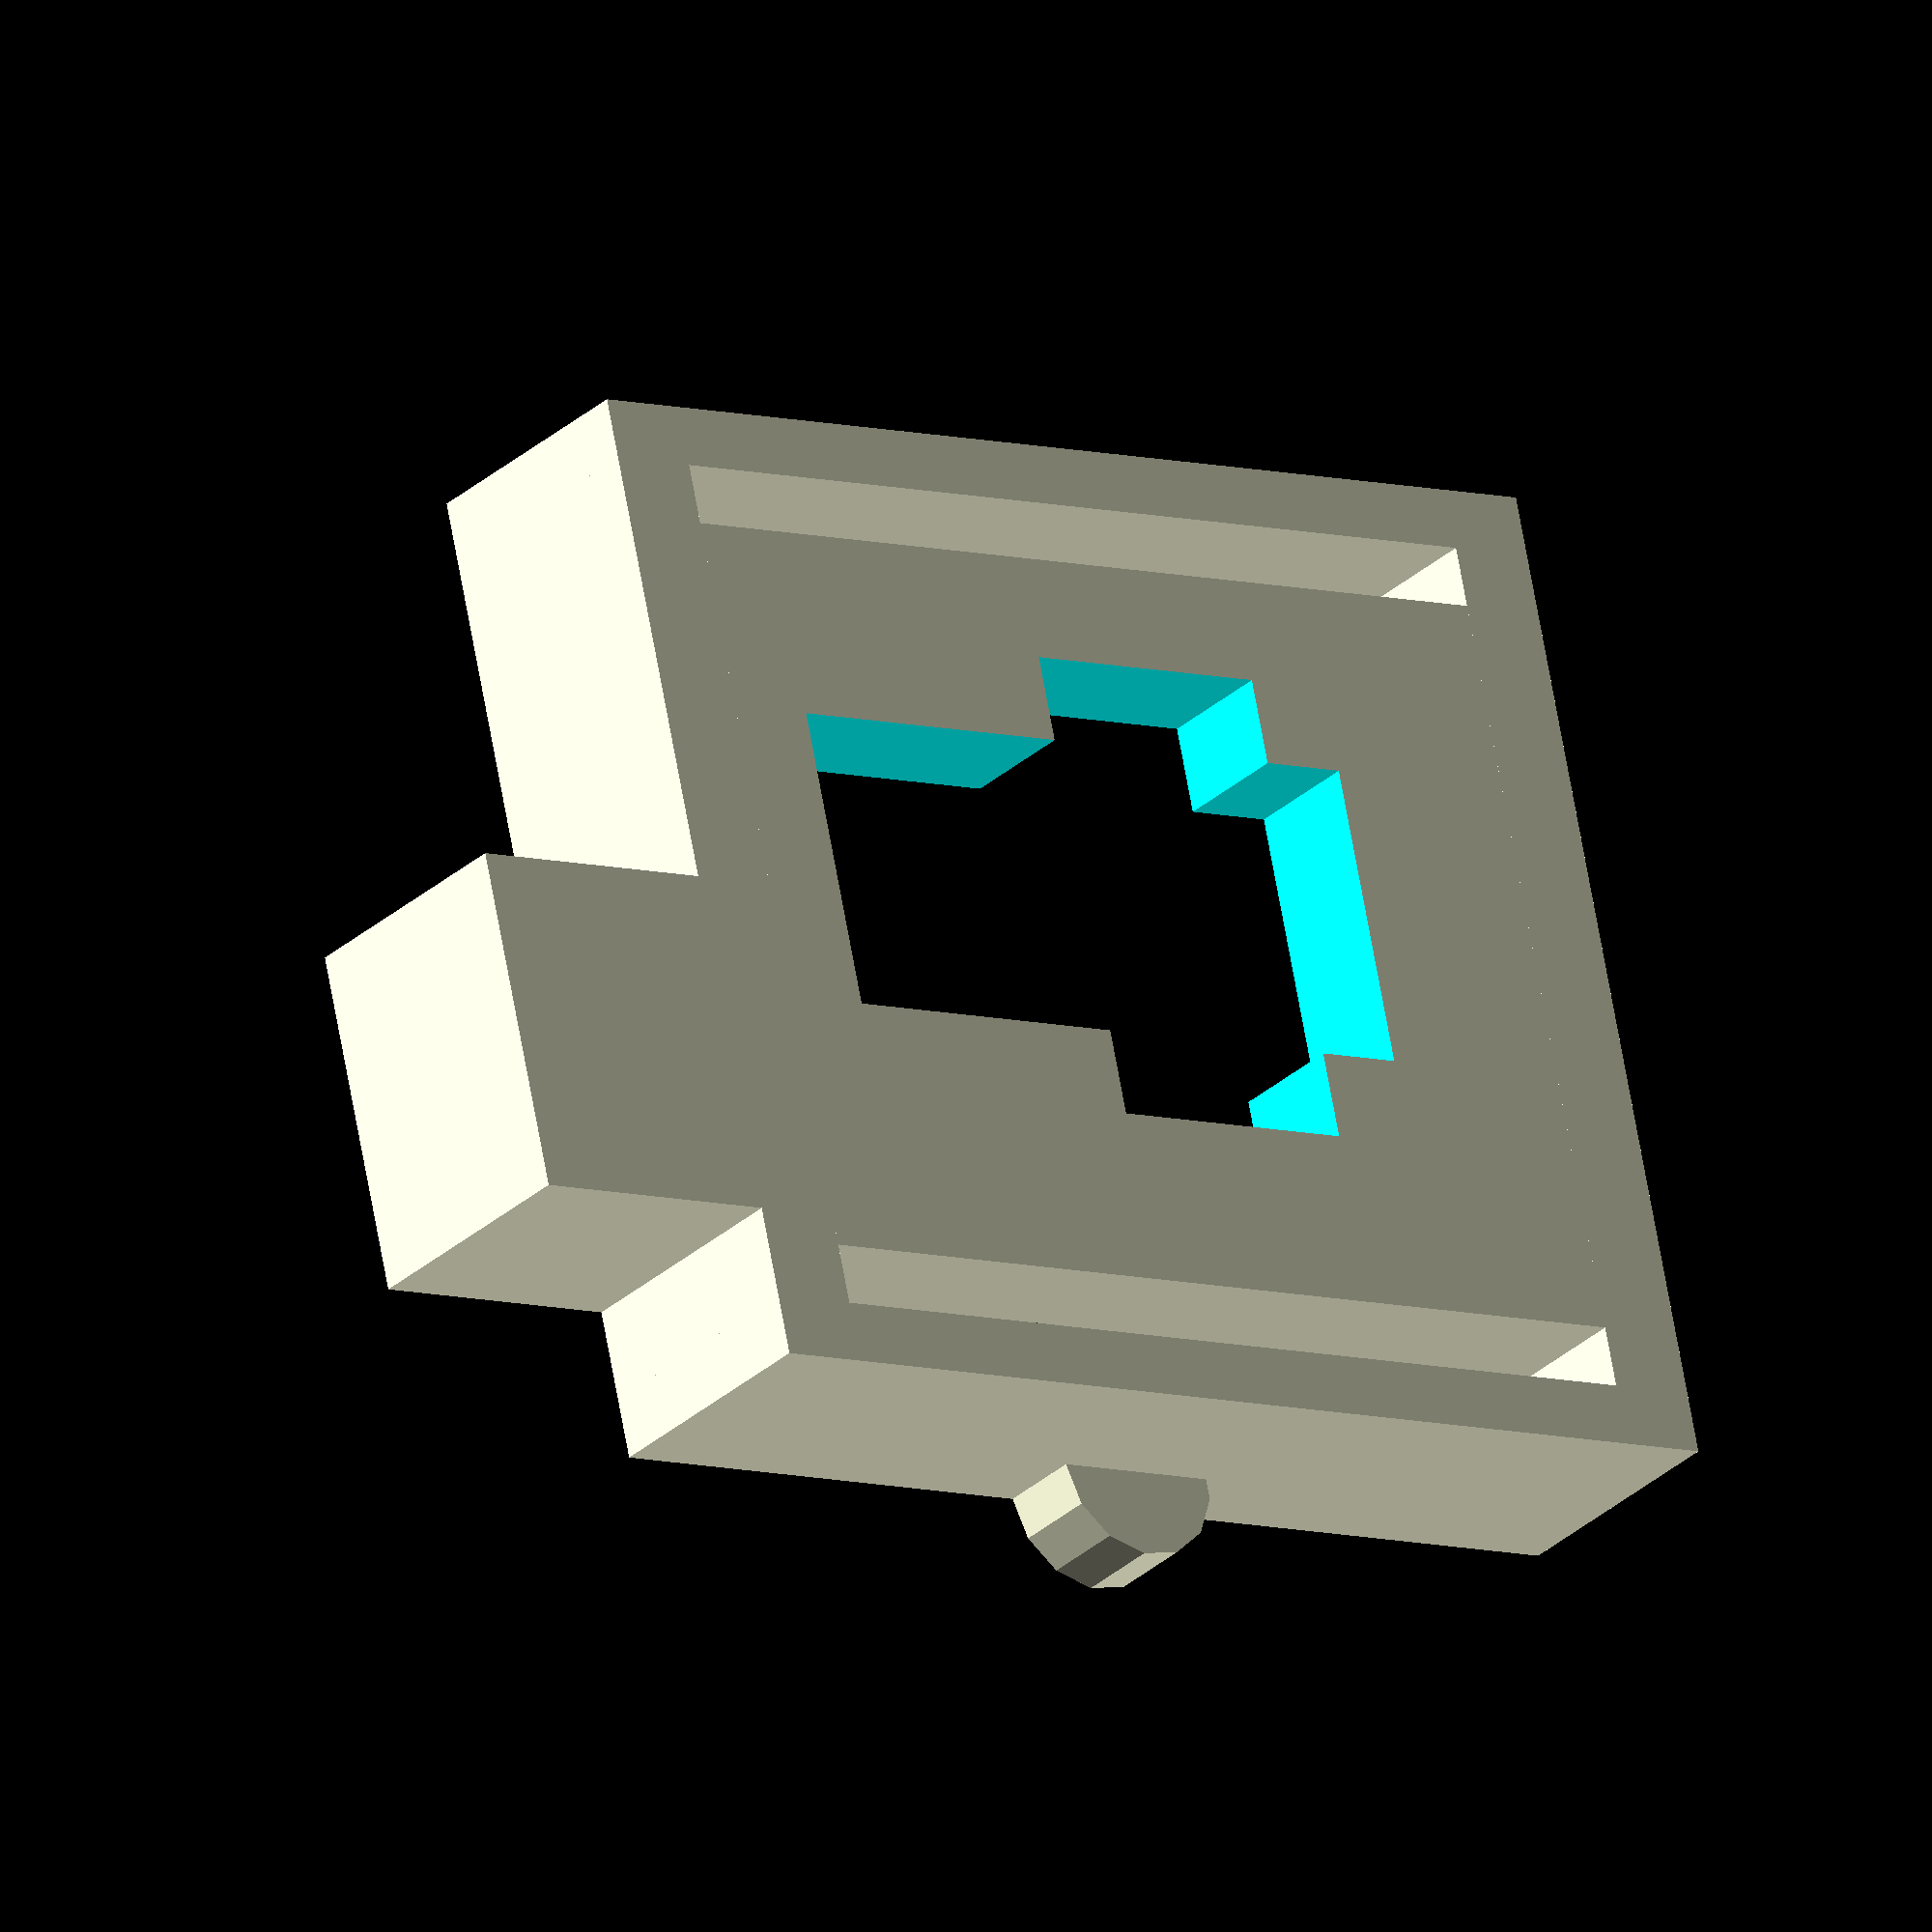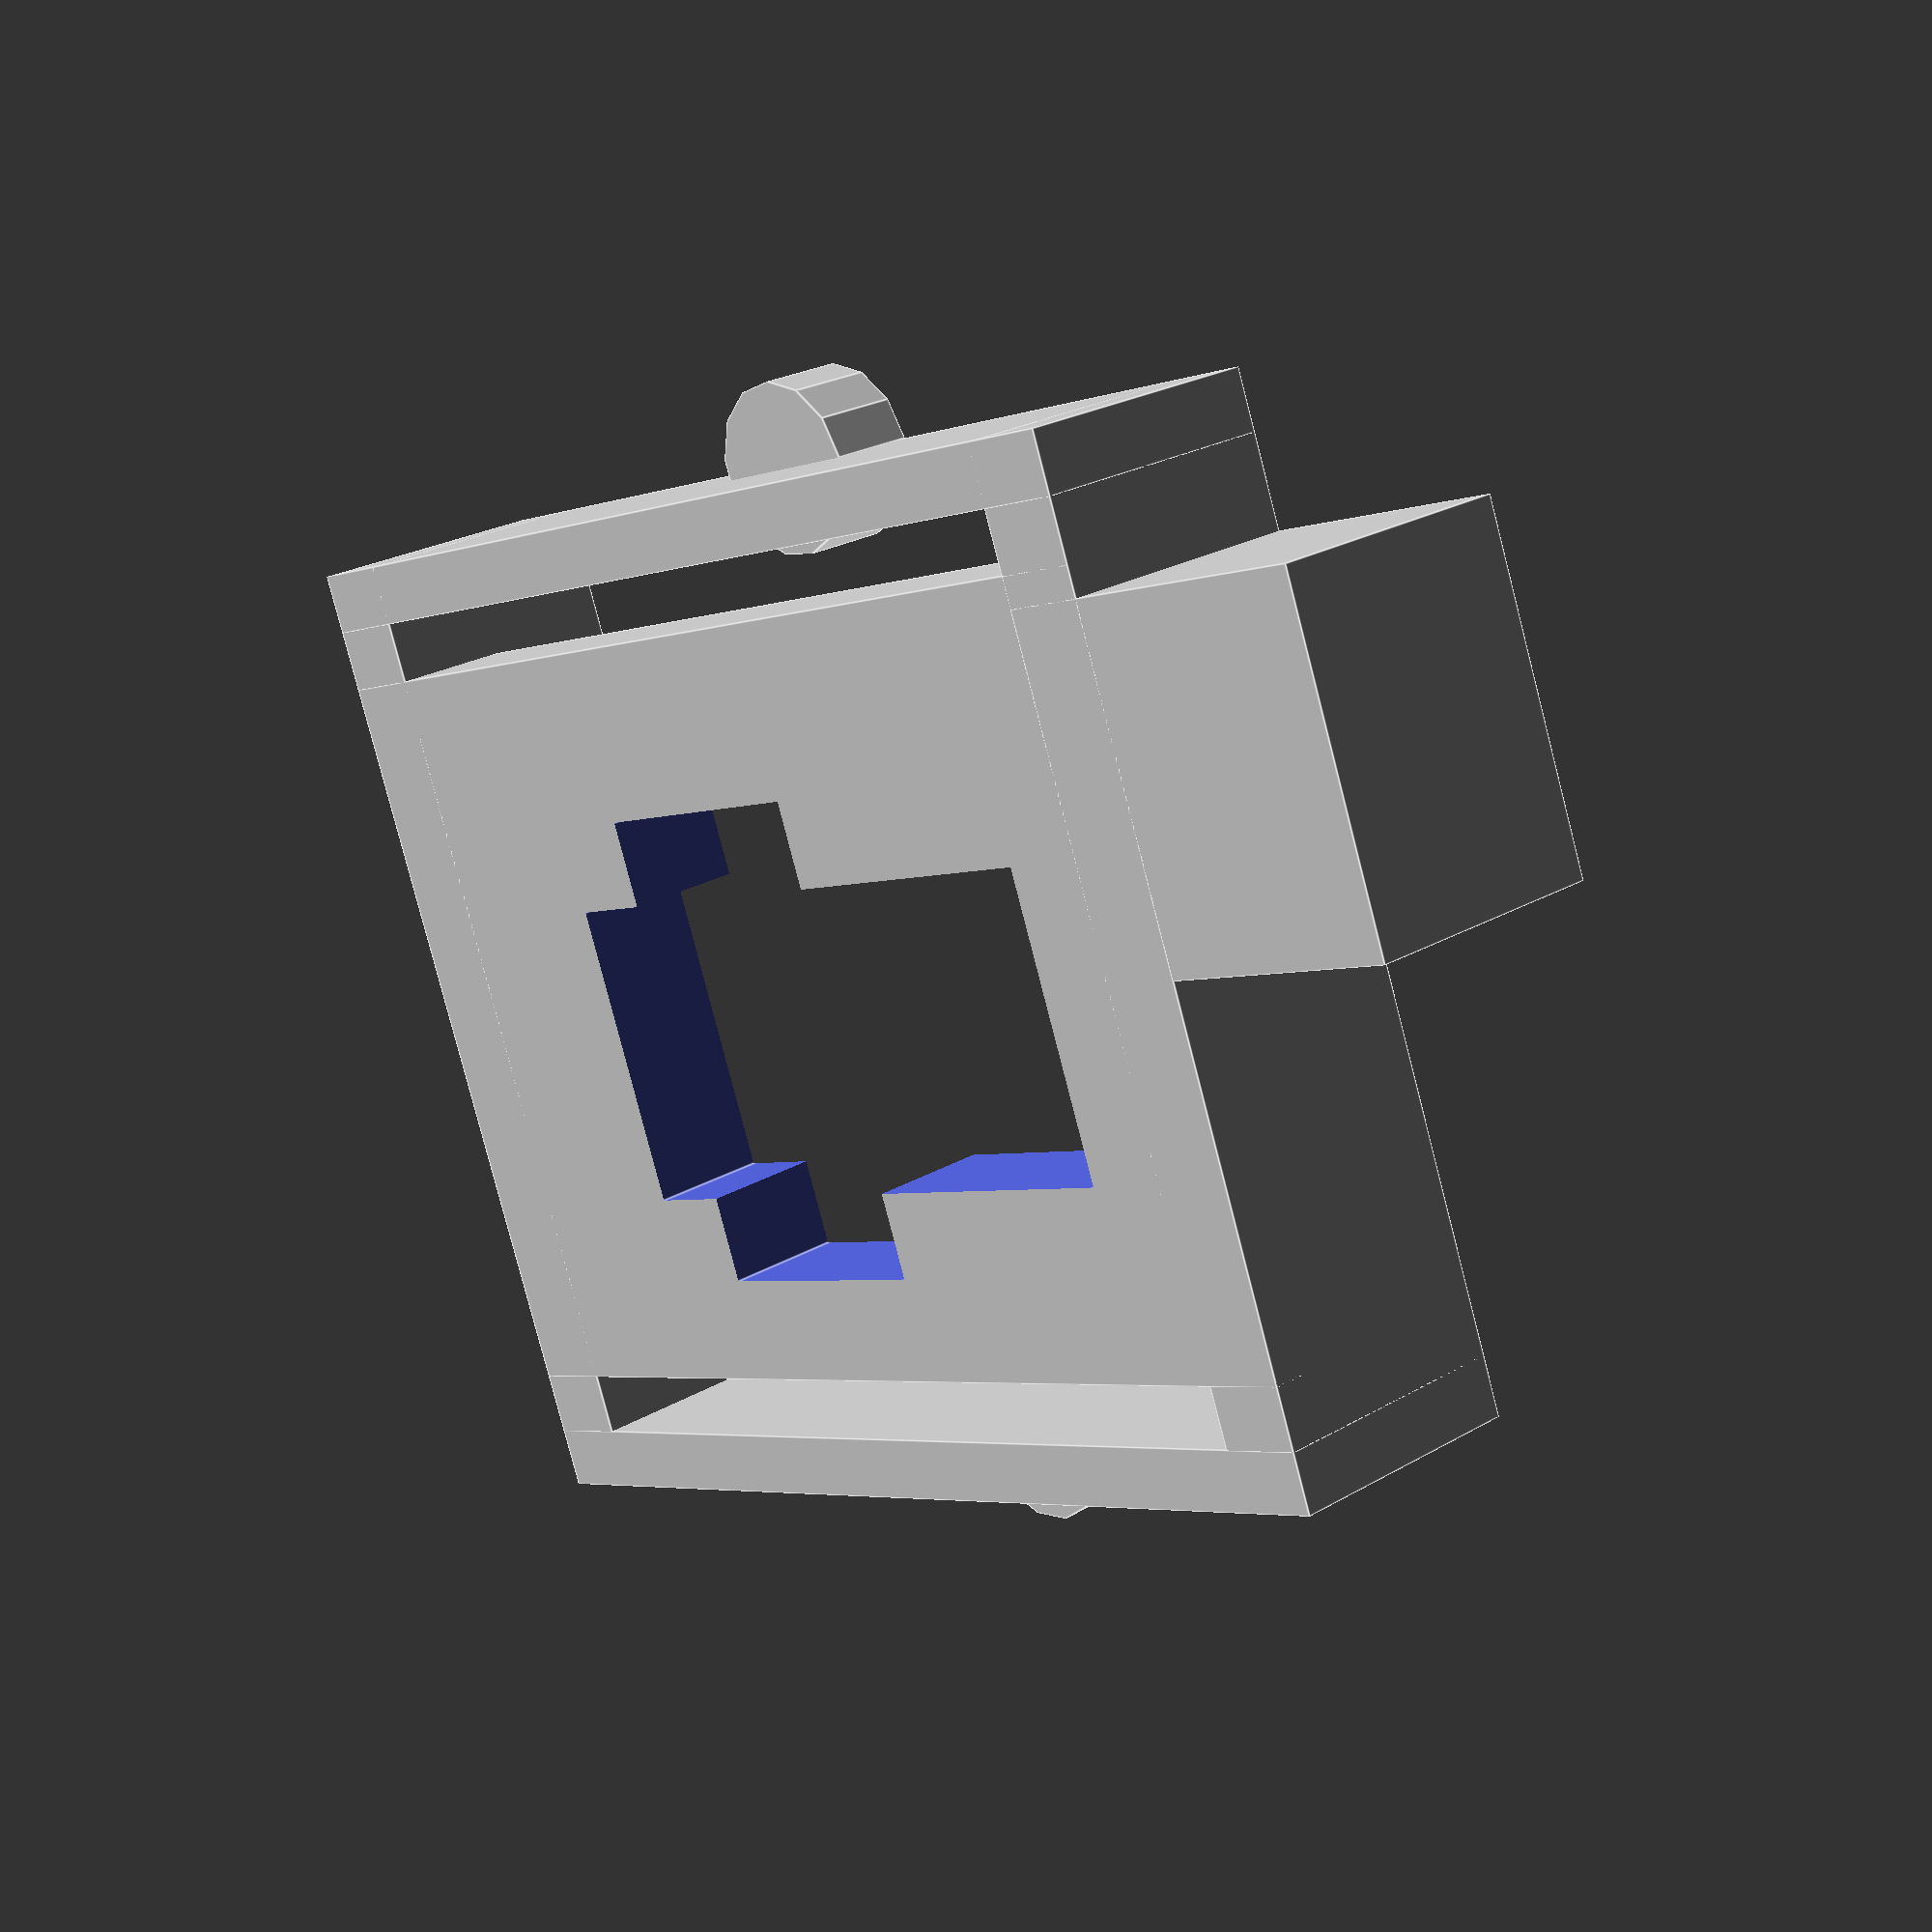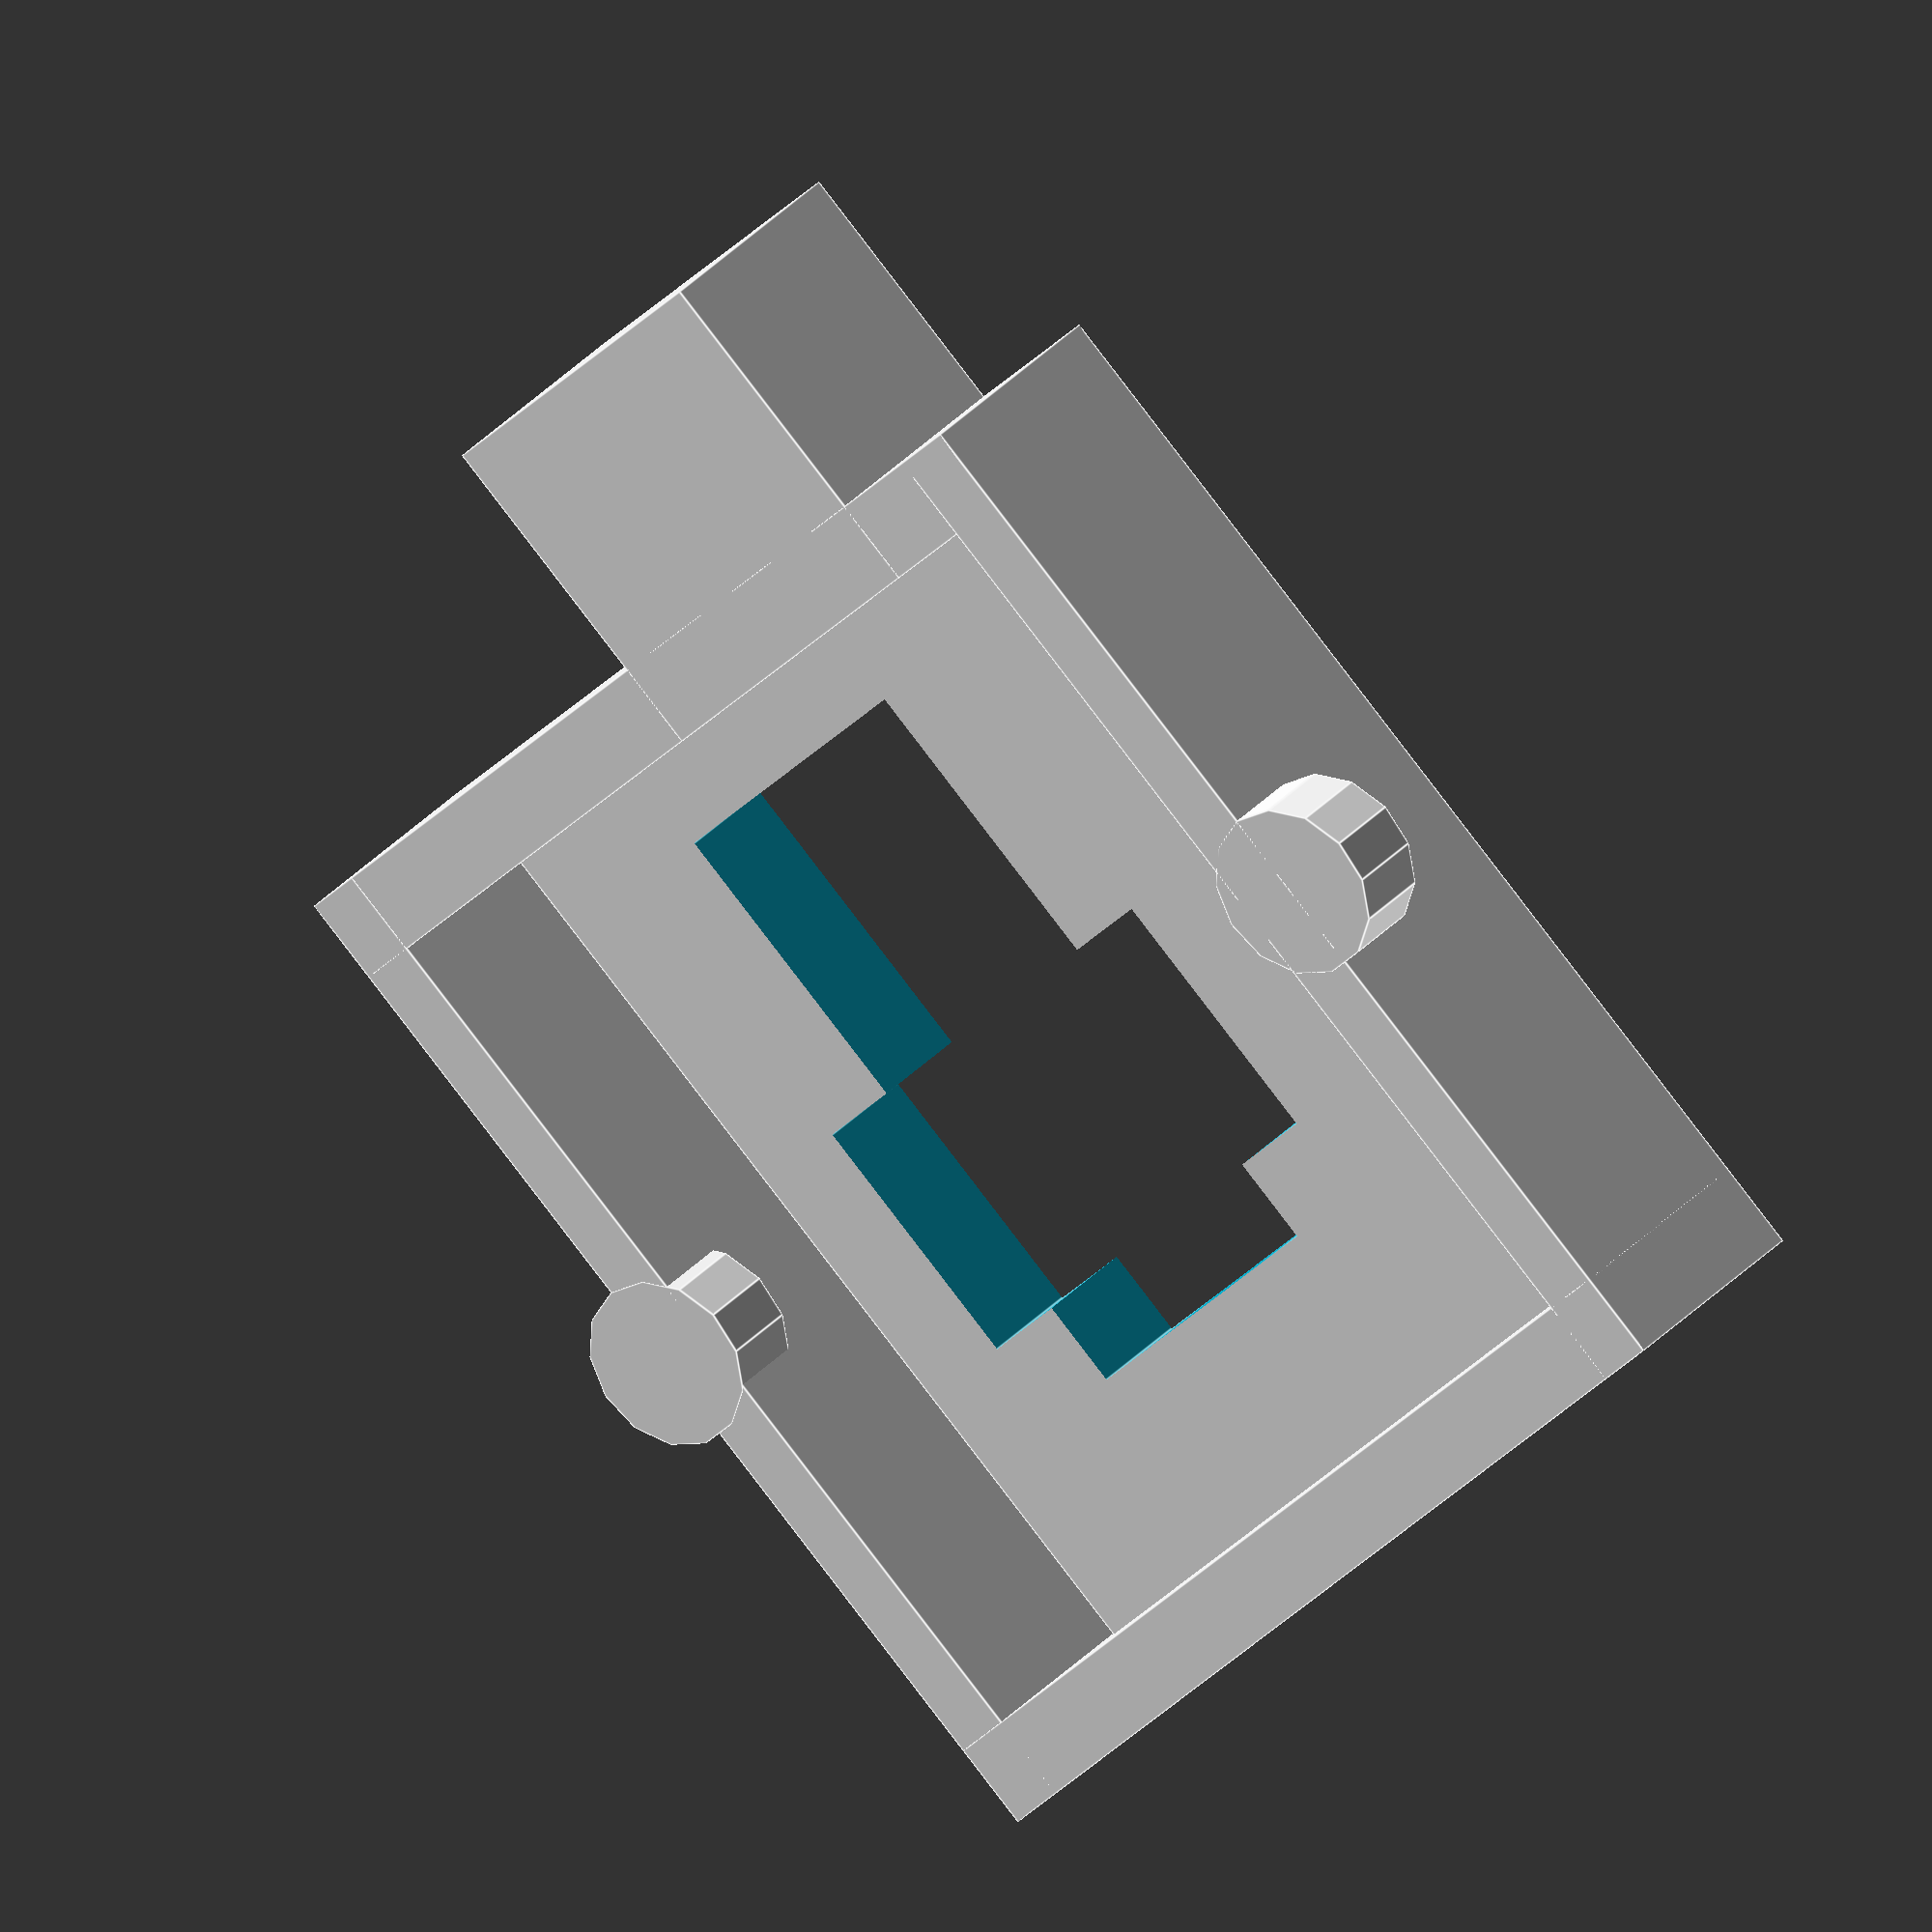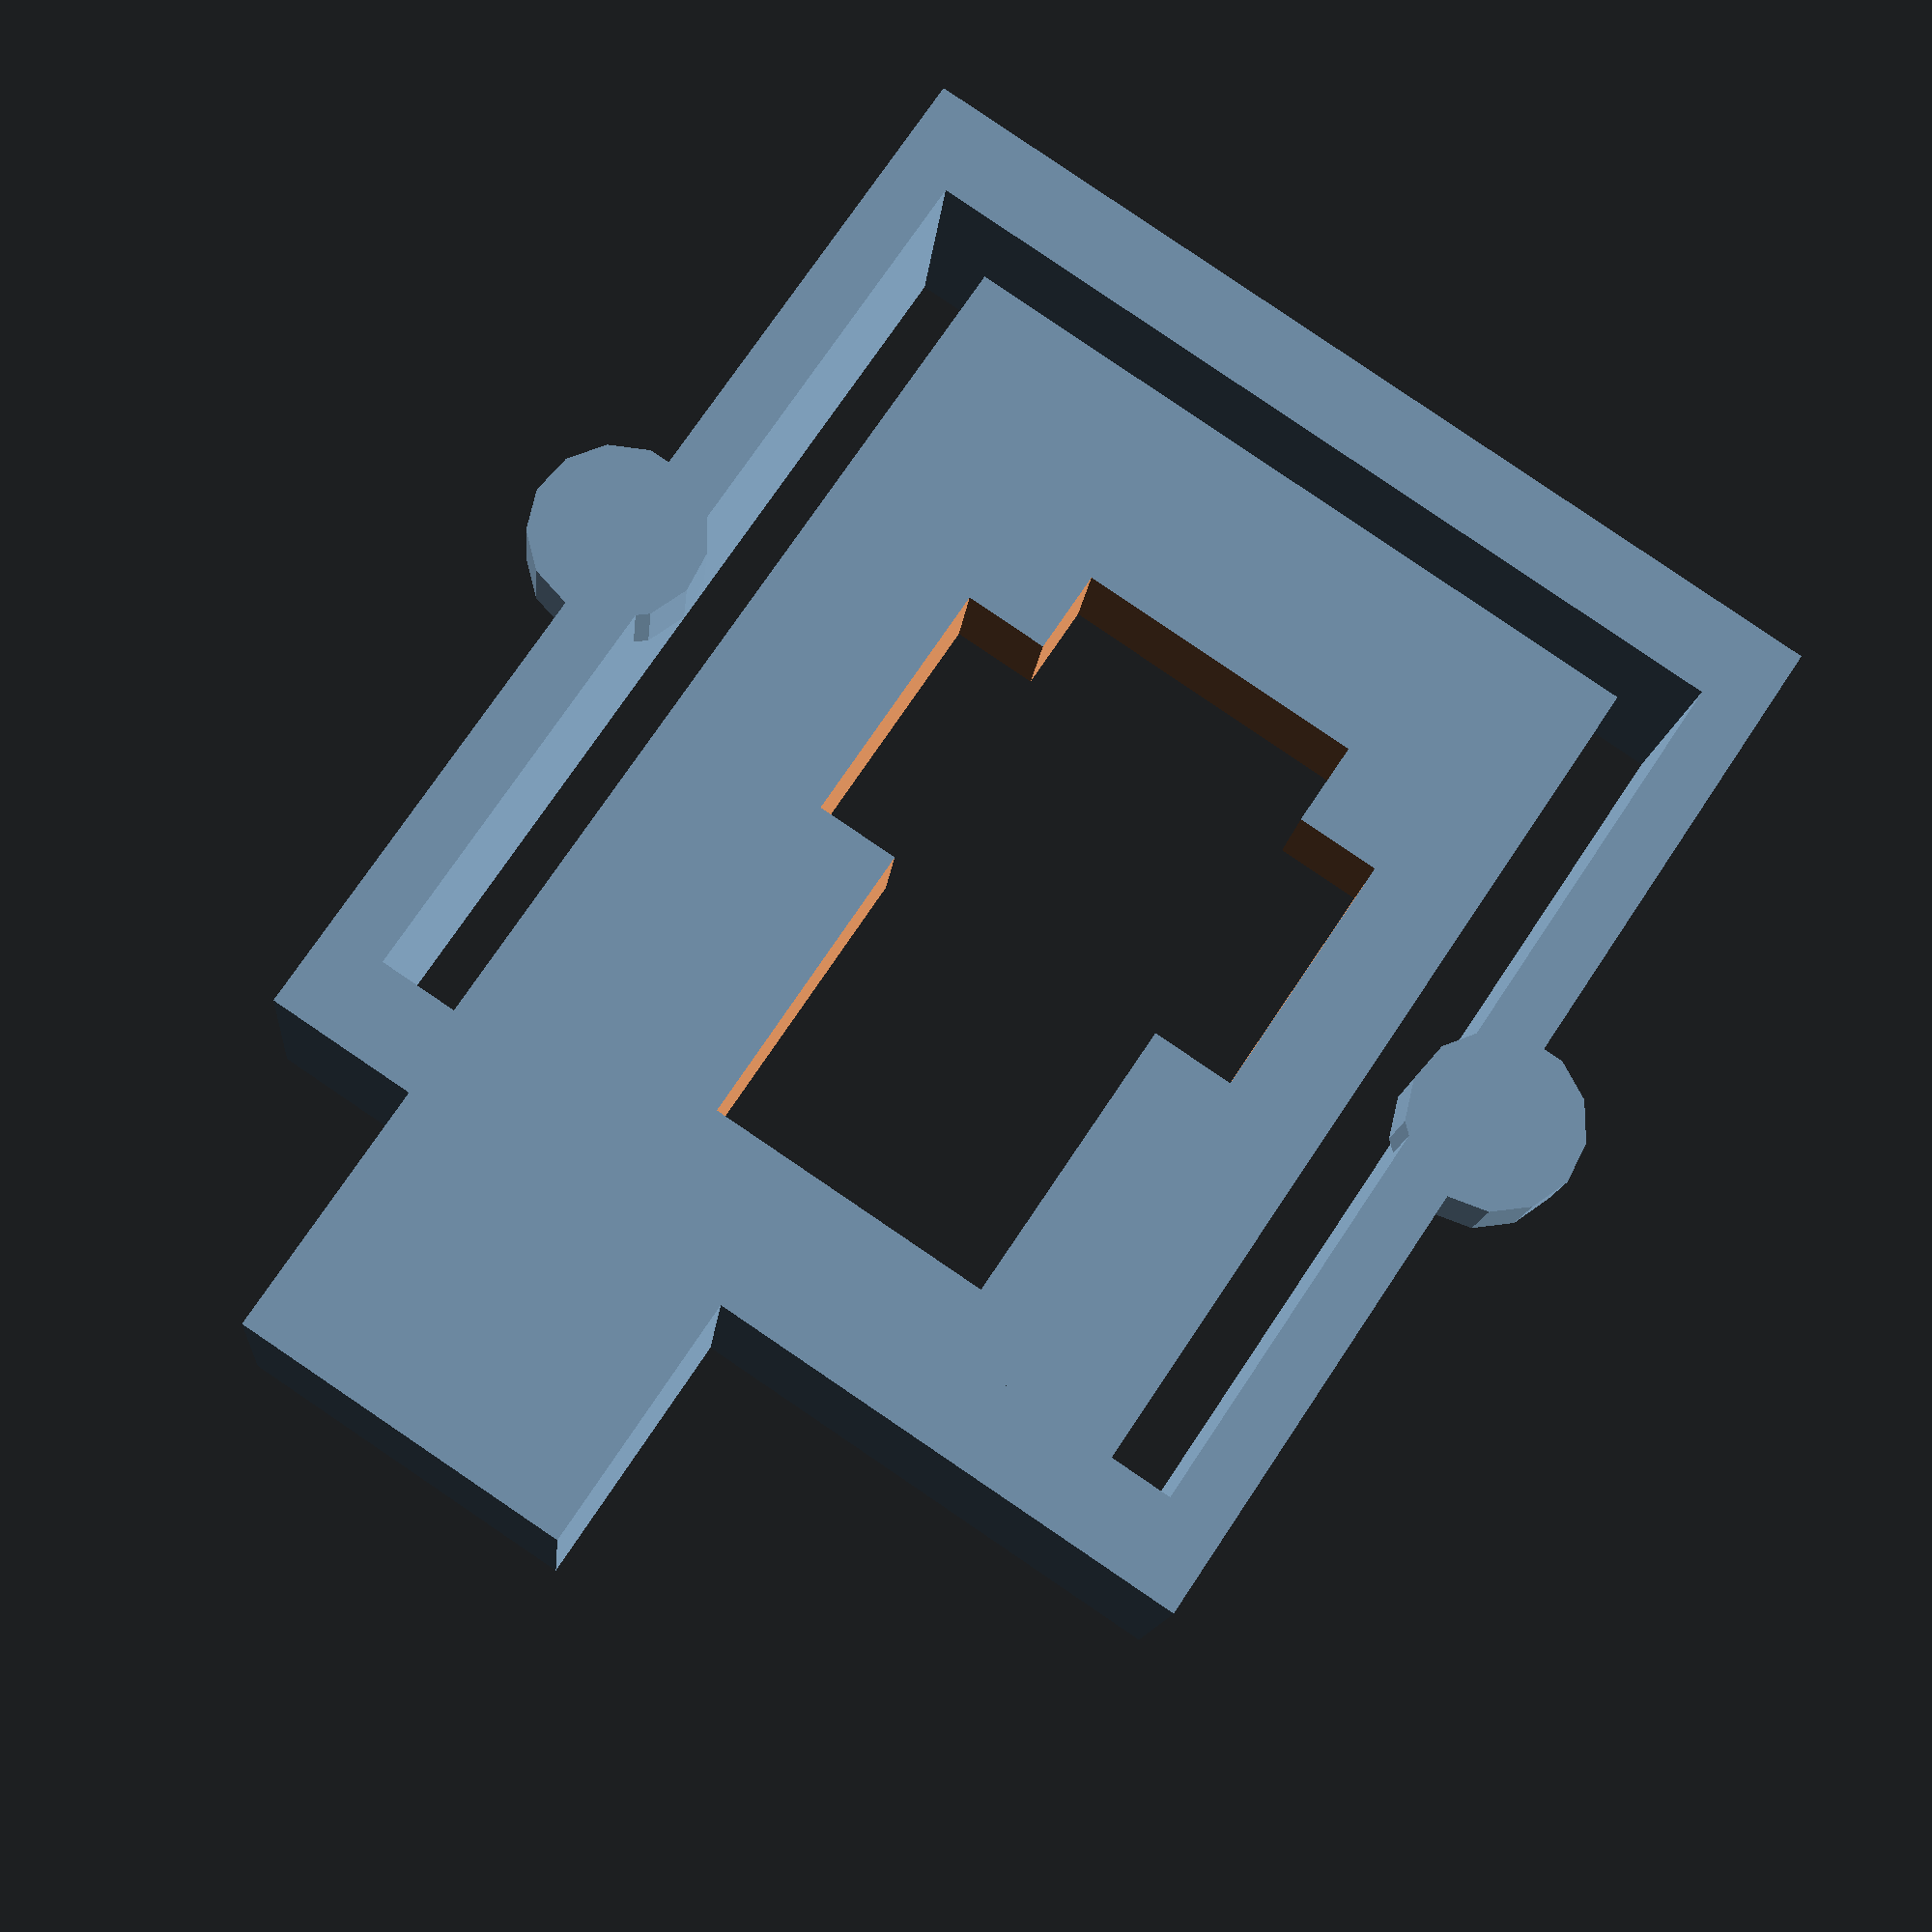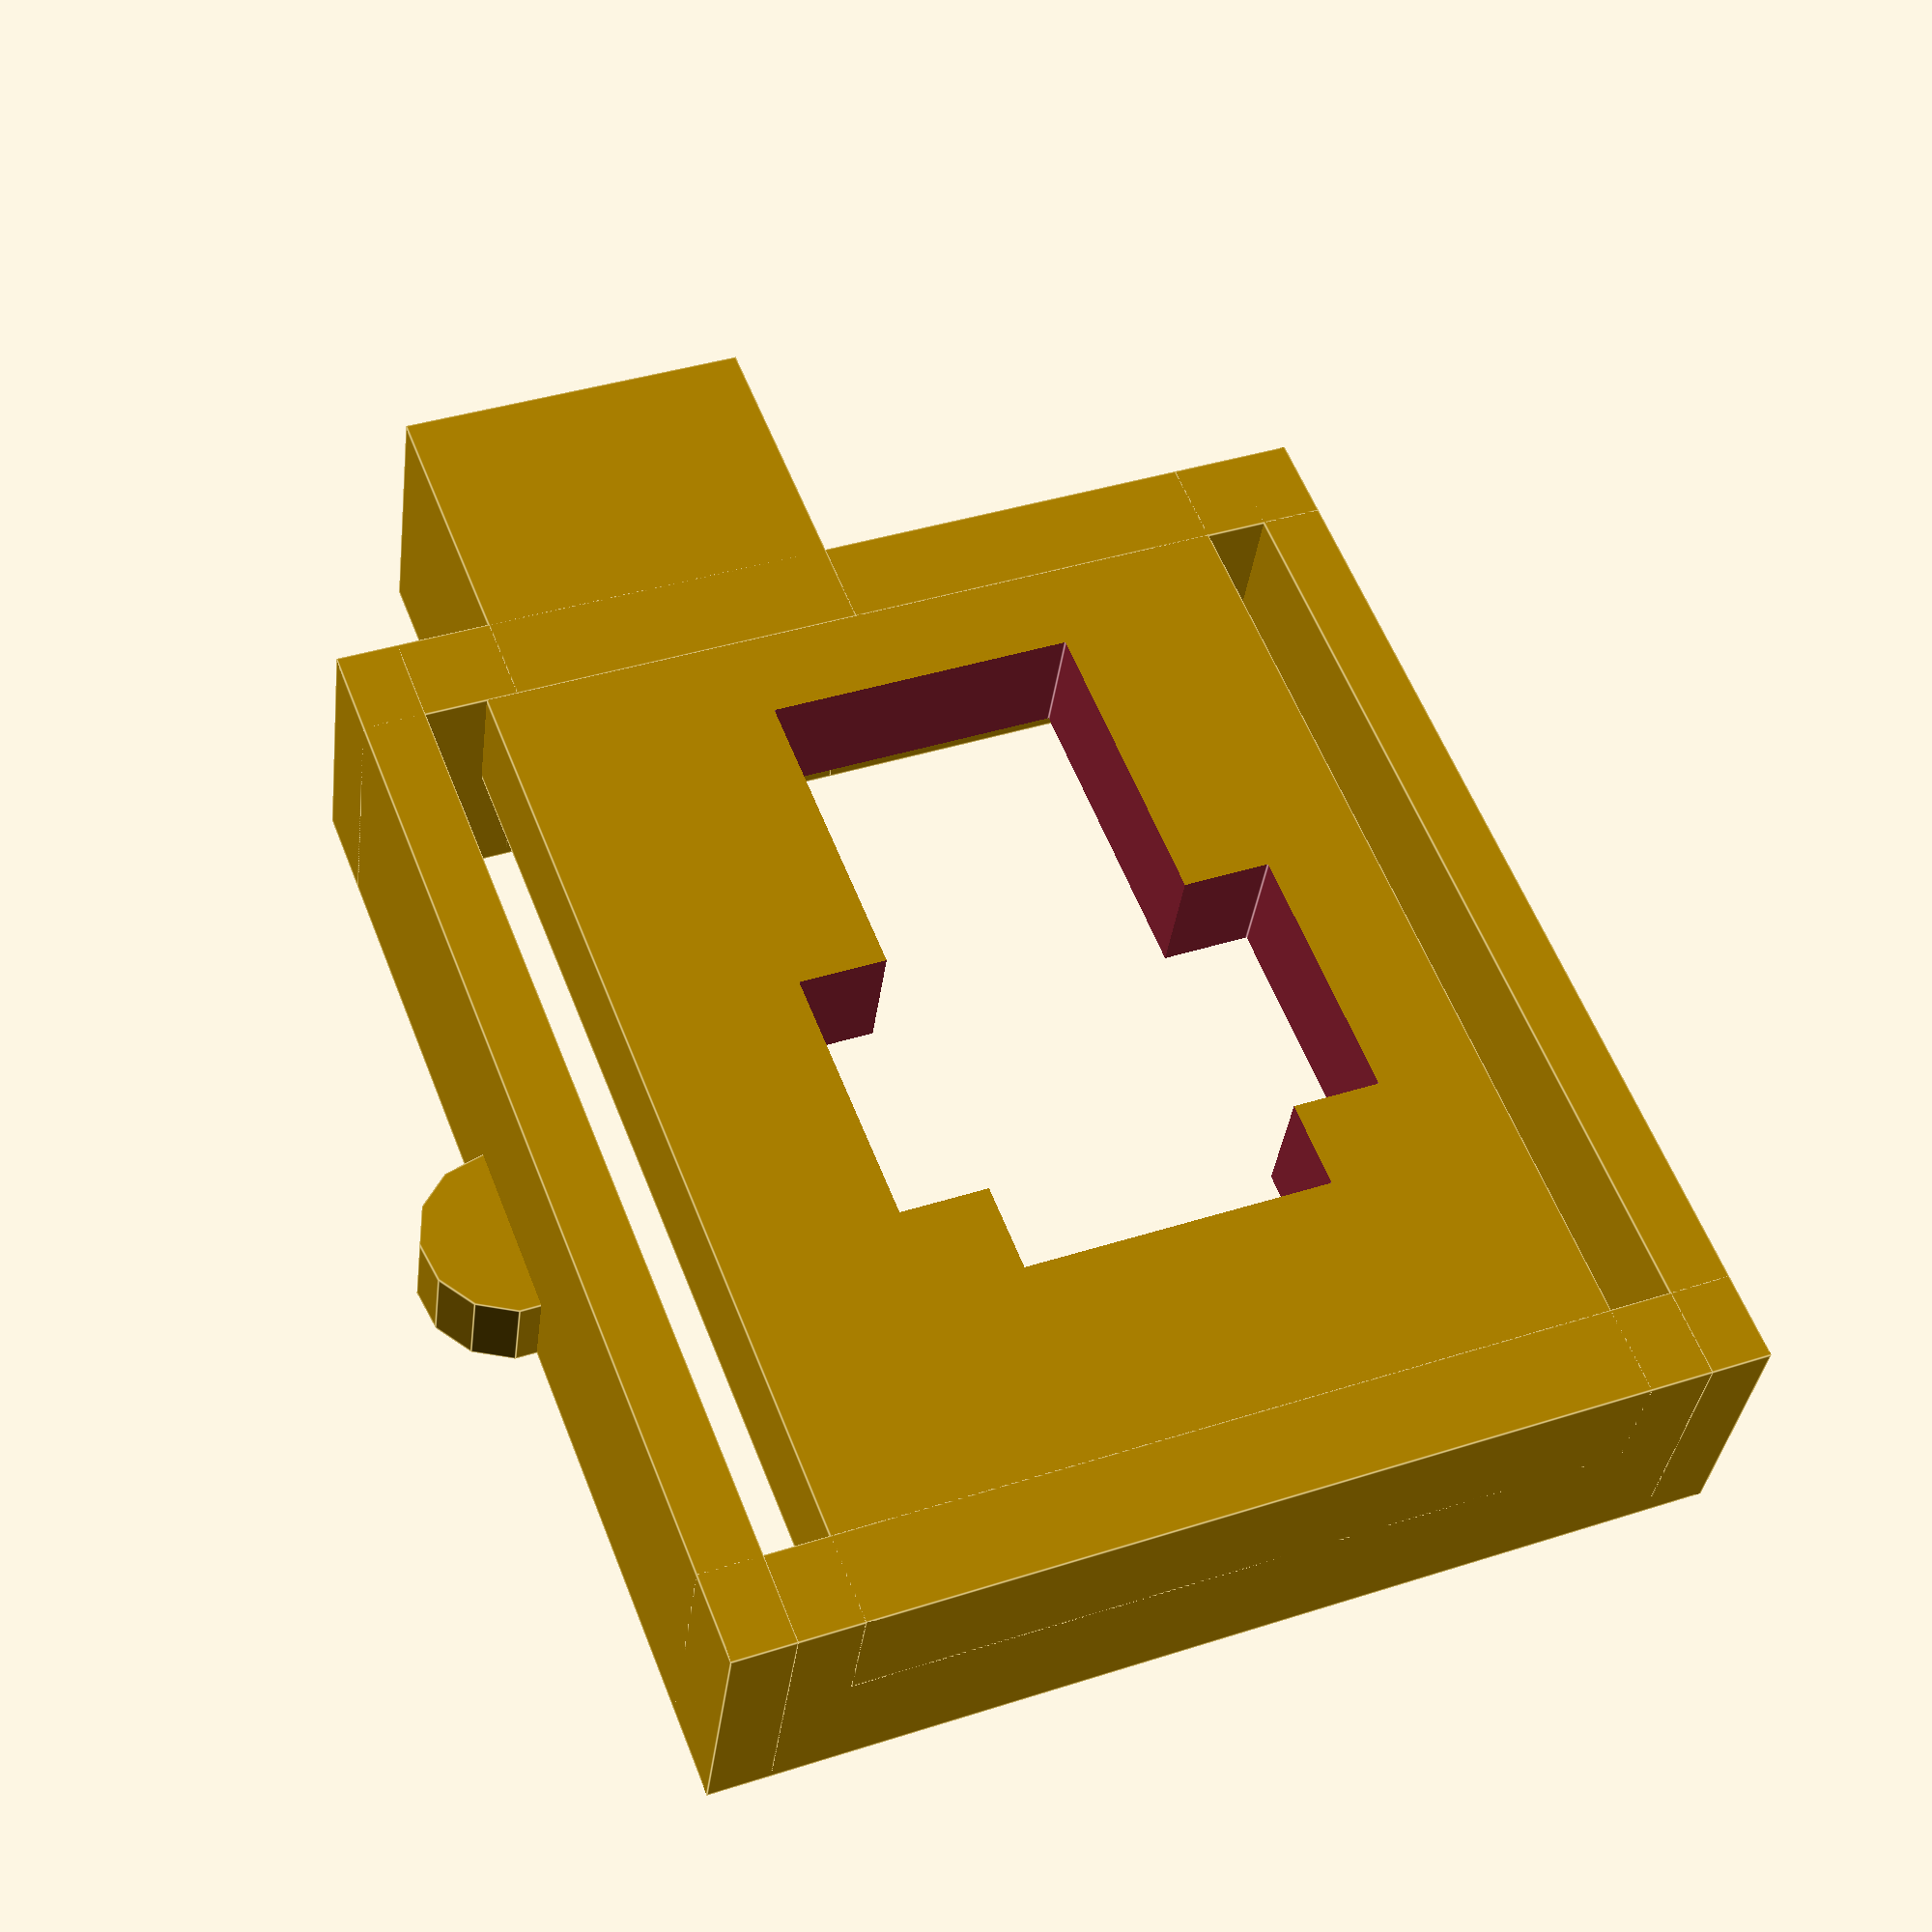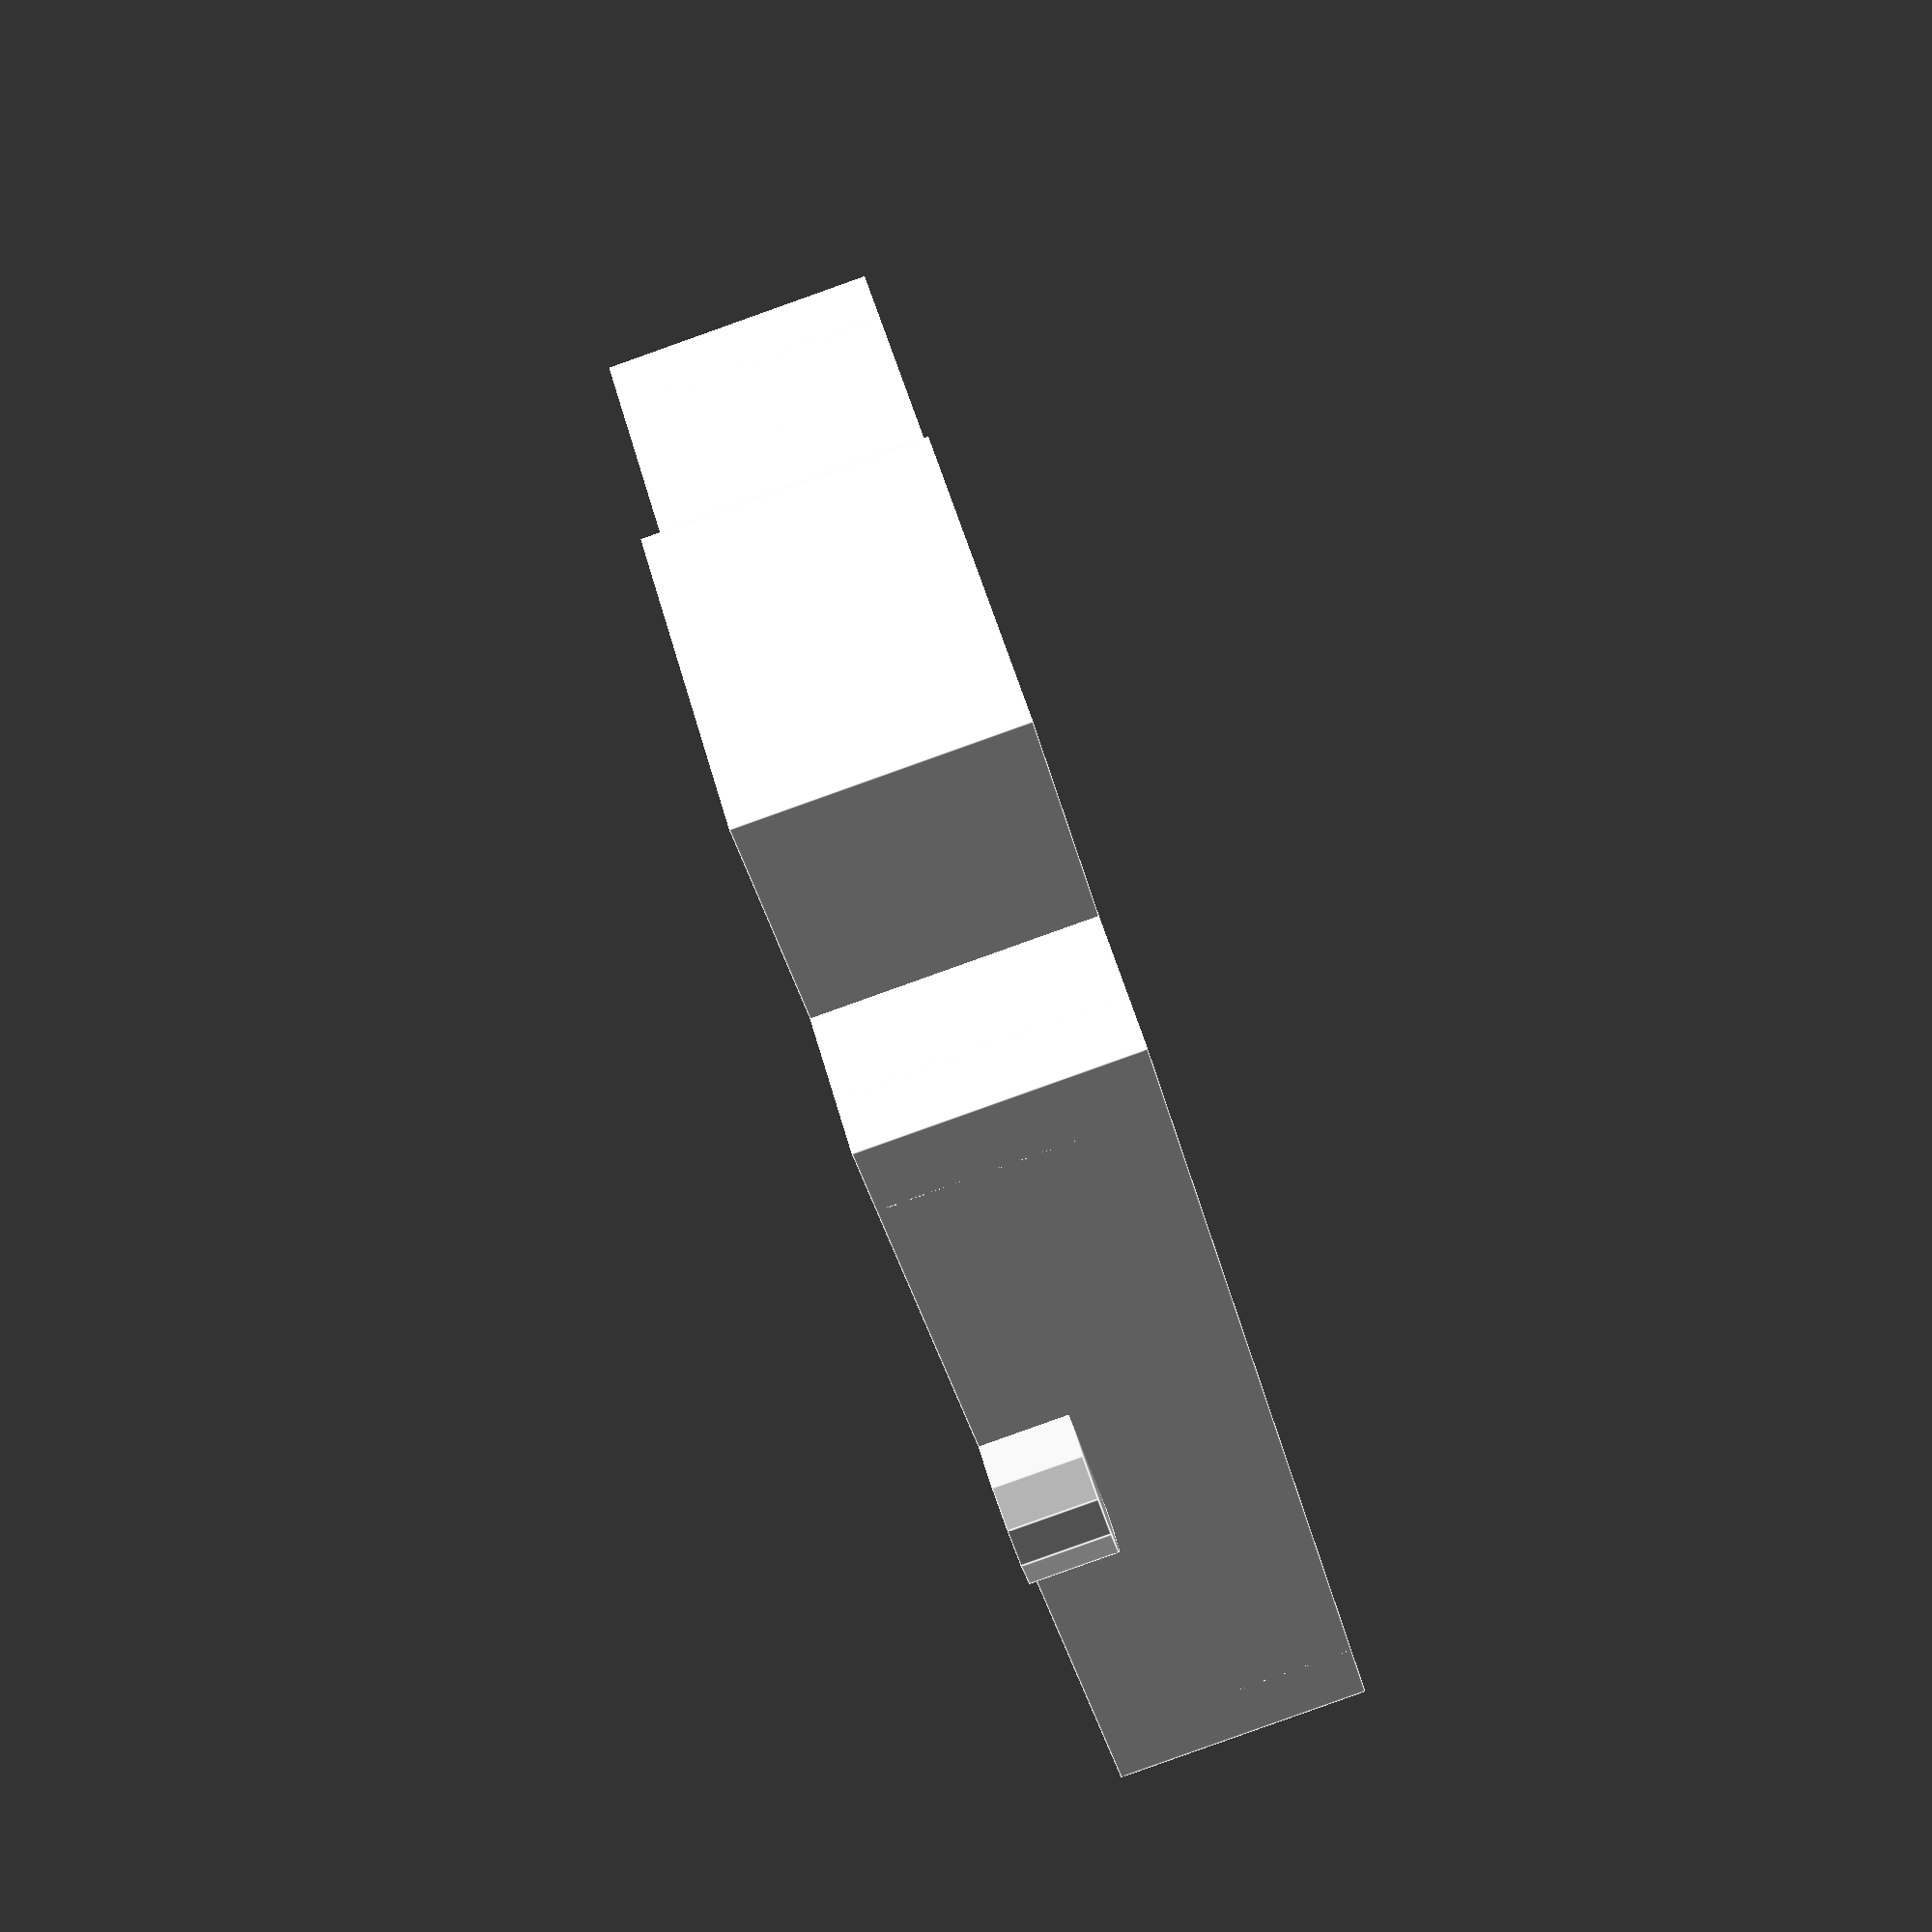
<openscad>
$fa=1;
$fs=0.5;

centralPlateLength = 12.8;
centralPlateWidth = 8.7;

yBarWidth = 1 ;
yBarLength = 11.5 ;

lockingPinLength = 3;
lockingPinWidth = 4 ;
lockingPinHeight = 3 ;

indexSpringHeight = 3; 

module centralPlate () {
  module crossHole () {
    union () {
      cube ([7.5,3.5,4]) ;
      translate ([1.,-1,0]) {
        cube ([3,5.5,4]) ;
      }
    }
  }
  module plate() {
    cube ([centralPlateLength,centralPlateWidth,1.4]);
  }
  // combine
  translate ([-centralPlateLength/2,-centralPlateWidth/2,0]) {
    difference () {
      union () {
        plate () ;
      }
      union () {
        translate ([3.3,3,-1])
          crossHole ();
      }
    }
  }
}


module yBar () {
  translate ([0,-yBarLength/2,0]) {
    cube ([yBarWidth,yBarLength,3]) ;
  }
}
module frontBar () {
  translate ([centralPlateLength/2-yBarWidth,0,0]) {
    yBar() ;
  }
}
module rearBar () {
  translate ([-centralPlateLength/2,,0]) {
    yBar() ;
  }
}

module lockingPin () {
  translate ([centralPlateLength/2-yBarWidth,-lockingPinWidth,0]) {
    cube ([lockingPinLength+1,lockingPinWidth,lockingPinHeight]);
  }
}

module indexSpring () {
  translate ([-centralPlateLength/2,0,0]) {
    union () {
    cube ([centralPlateLength,.7,indexSpringHeight]);
  translate ([centralPlateLength/2,0,2]) {
  cylinder (d=2,h=1);
}    
    }
  }
}

module leftIndexSpring () {
  translate ([0,-yBarLength/2,0]) {
    indexSpring ();
  }
}

module rightIndexSpring () {

  translate ([0,yBarLength/2,0]) {
  mirror ([0,1,0]){
    indexSpring ();
    }
  }
}

module batteryLock () {
  union () {
    centralPlate ();
    frontBar();
    rearBar() ;
    lockingPin ();
    leftIndexSpring() ;
    rightIndexSpring() ; 
  }
}

batteryLock () ;

</openscad>
<views>
elev=208.6 azim=192.6 roll=36.3 proj=o view=solid
elev=335.9 azim=201.1 roll=226.0 proj=p view=edges
elev=331.7 azim=224.7 roll=31.0 proj=o view=edges
elev=193.1 azim=303.8 roll=185.0 proj=p view=solid
elev=34.9 azim=291.4 roll=173.0 proj=p view=edges
elev=87.0 azim=47.7 roll=109.6 proj=p view=edges
</views>
